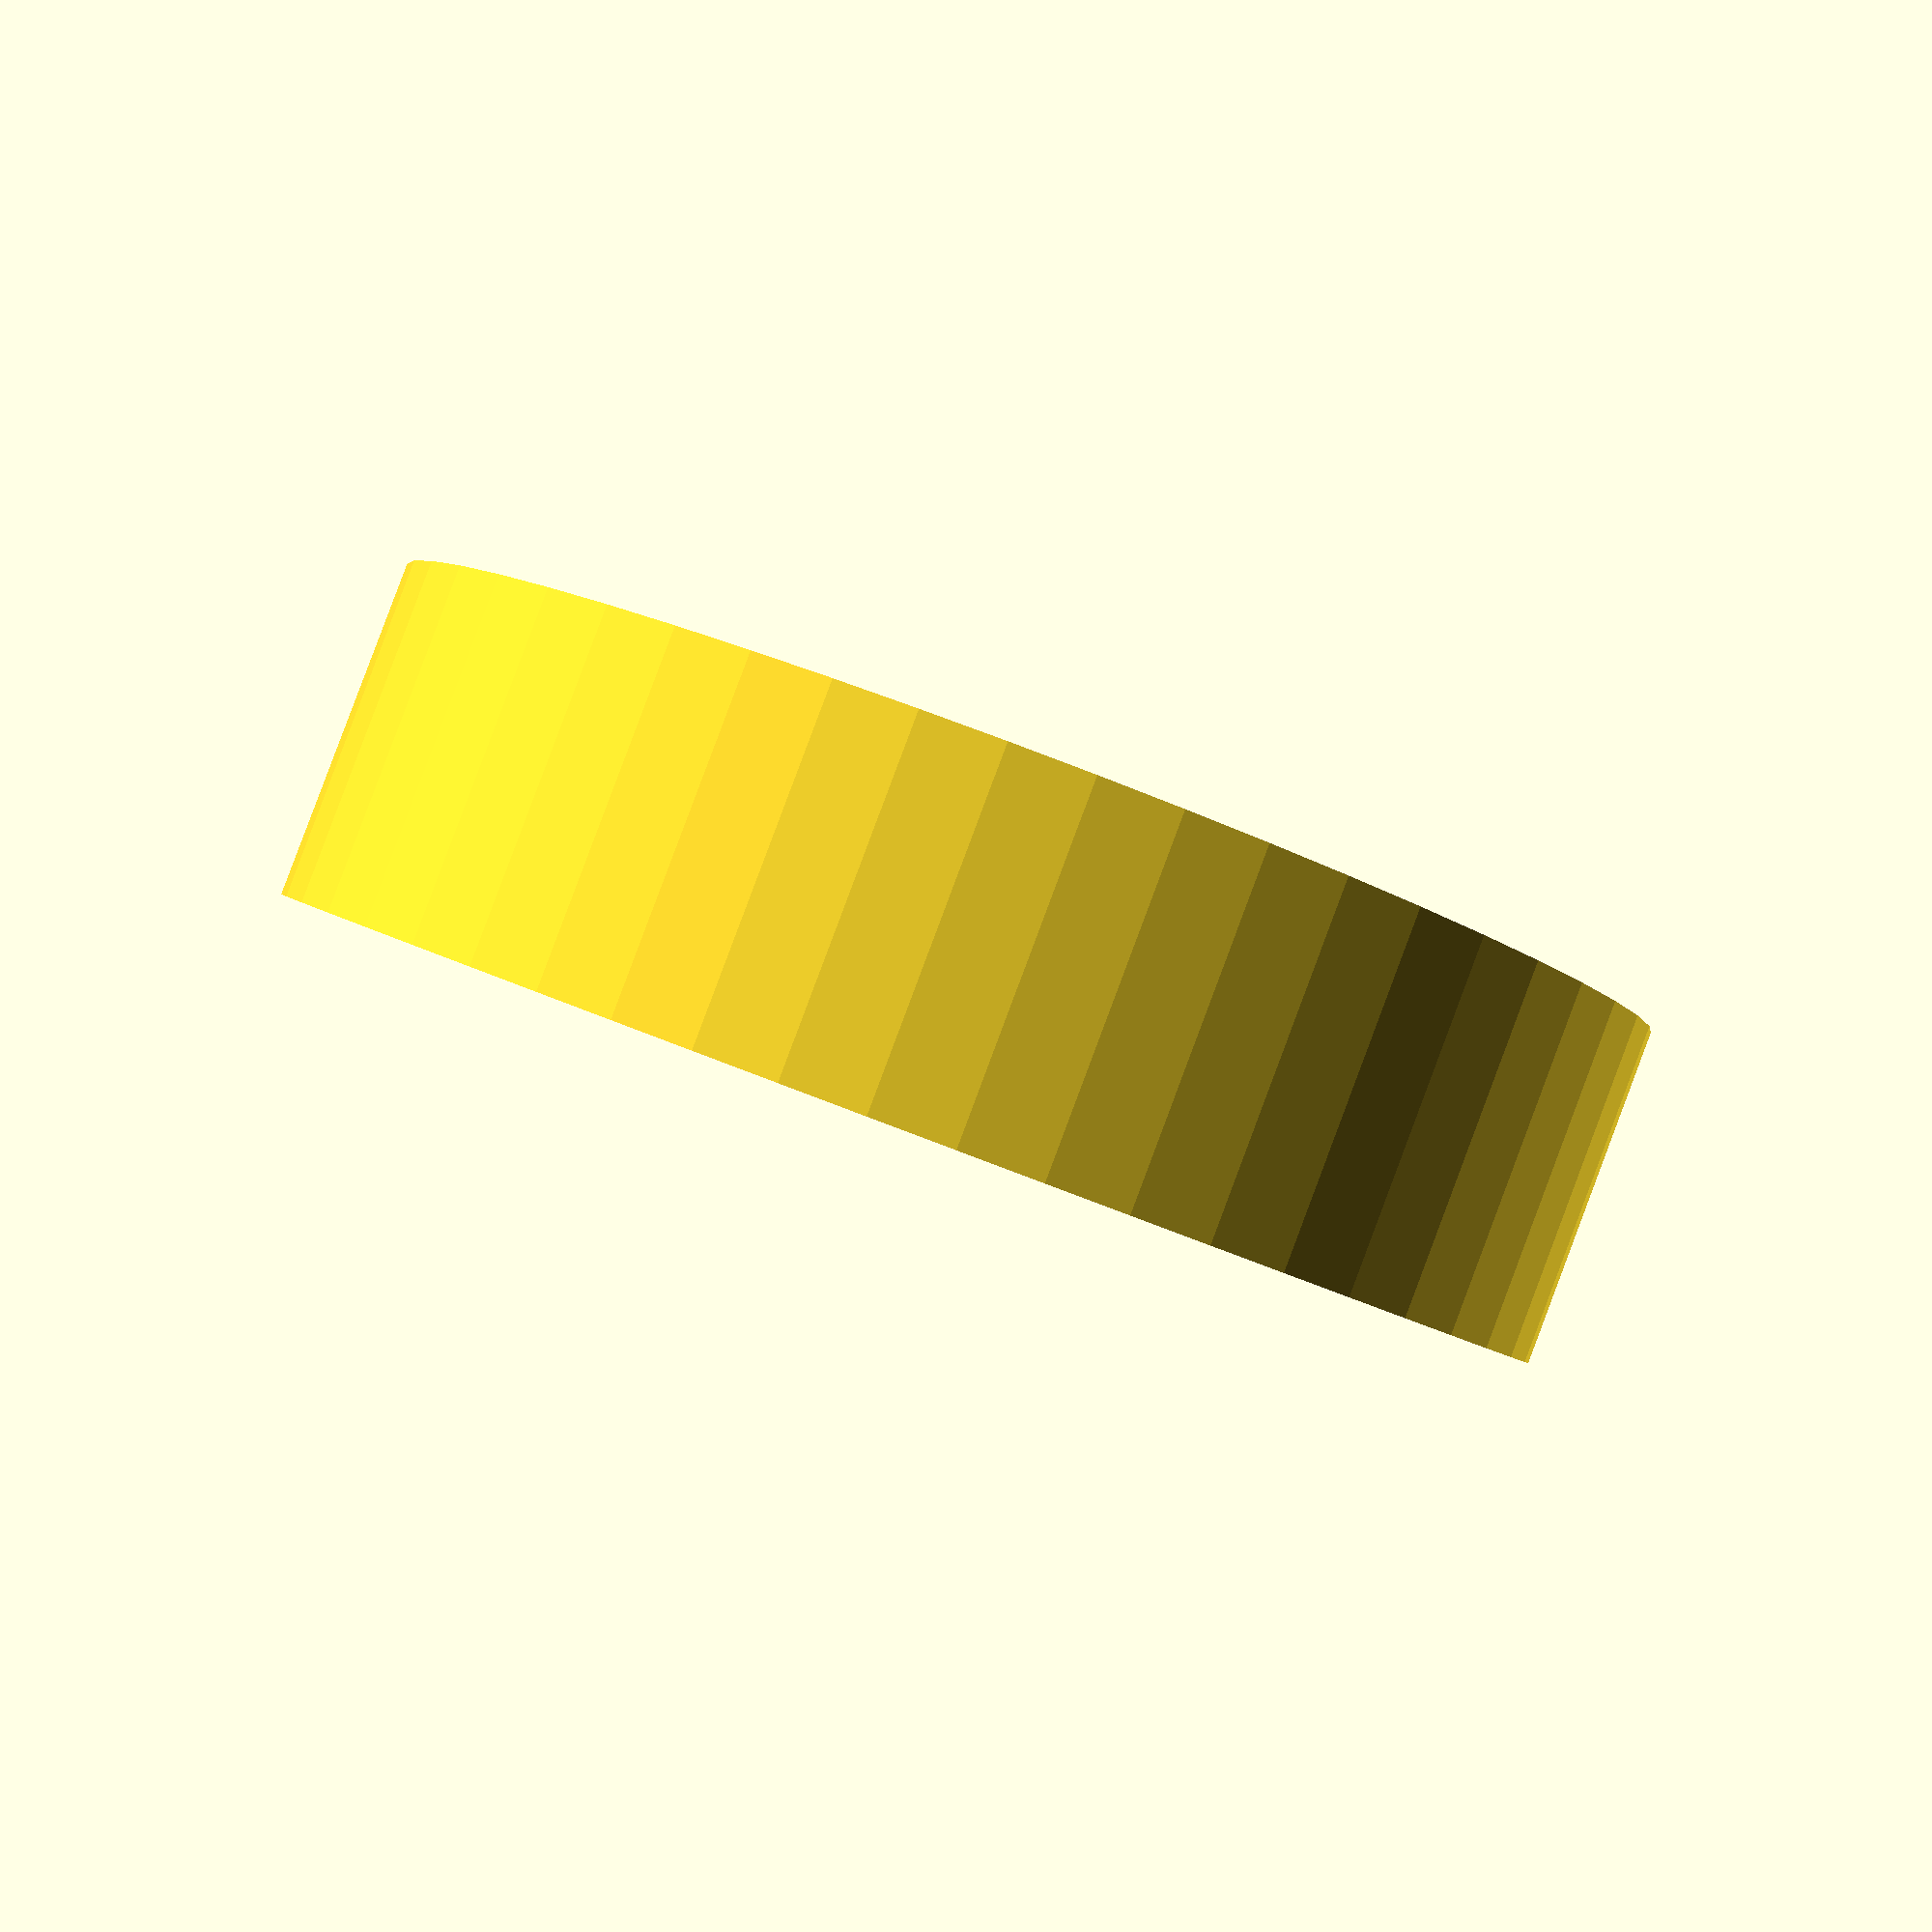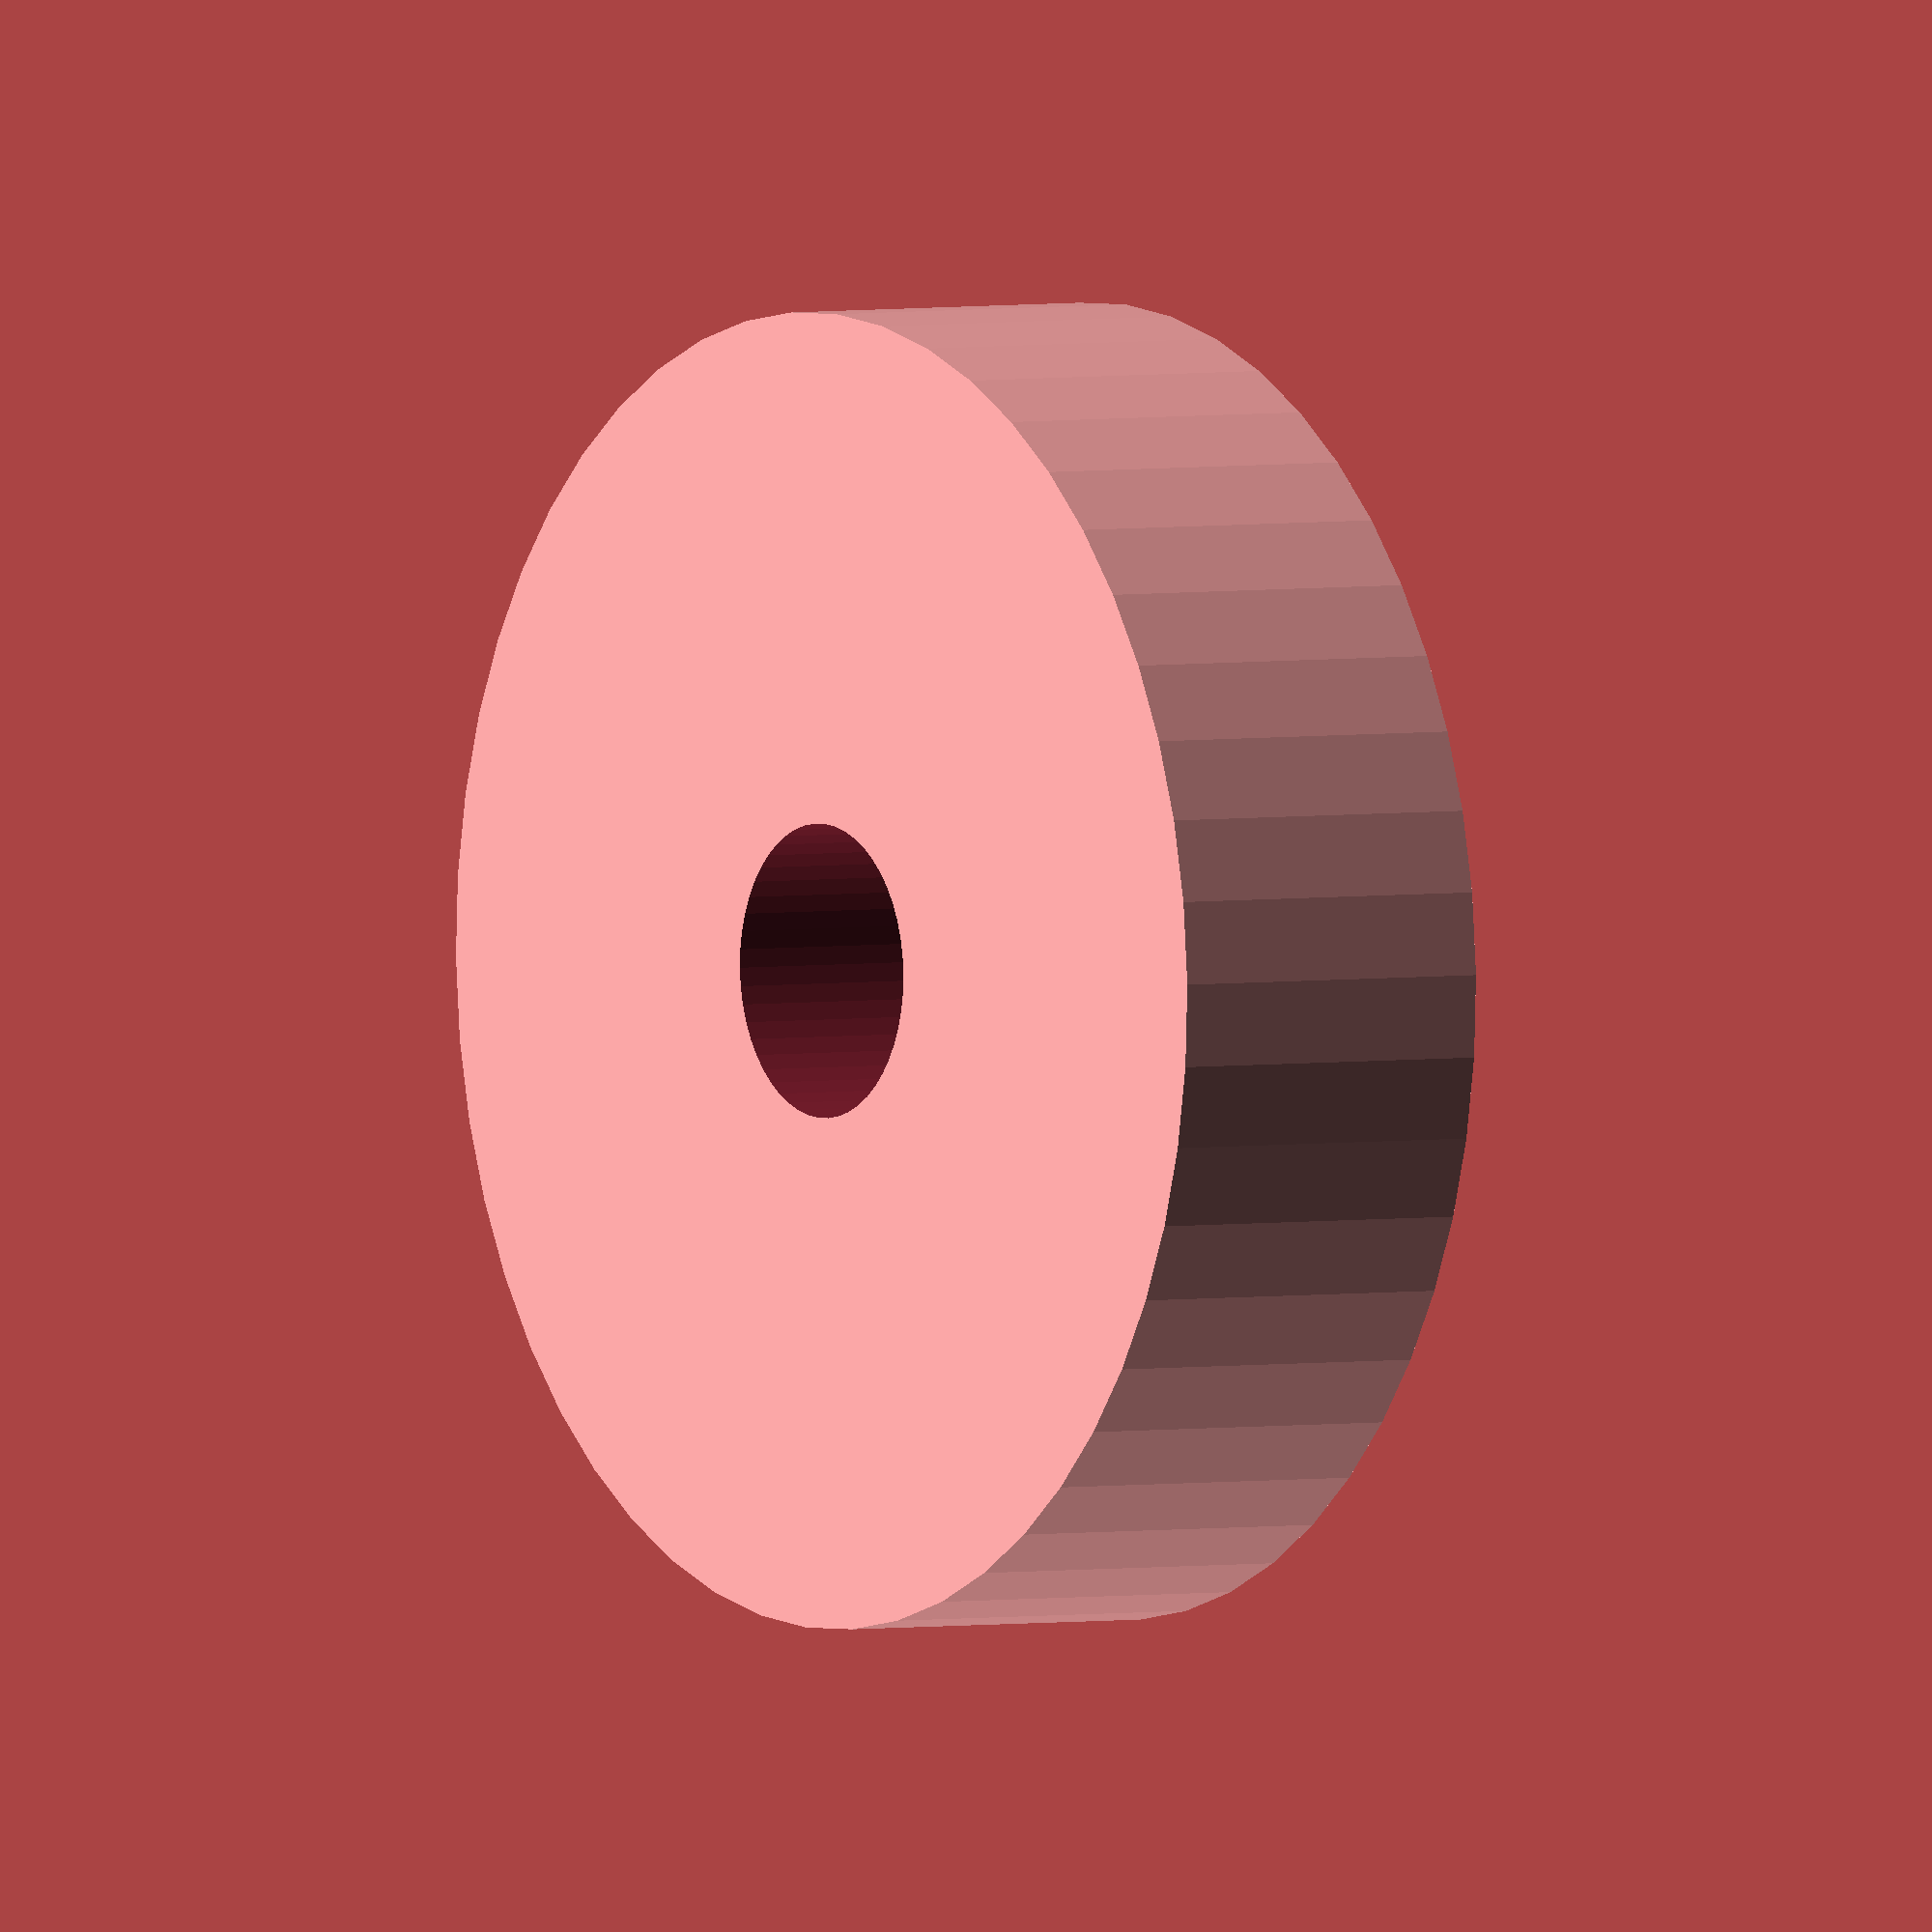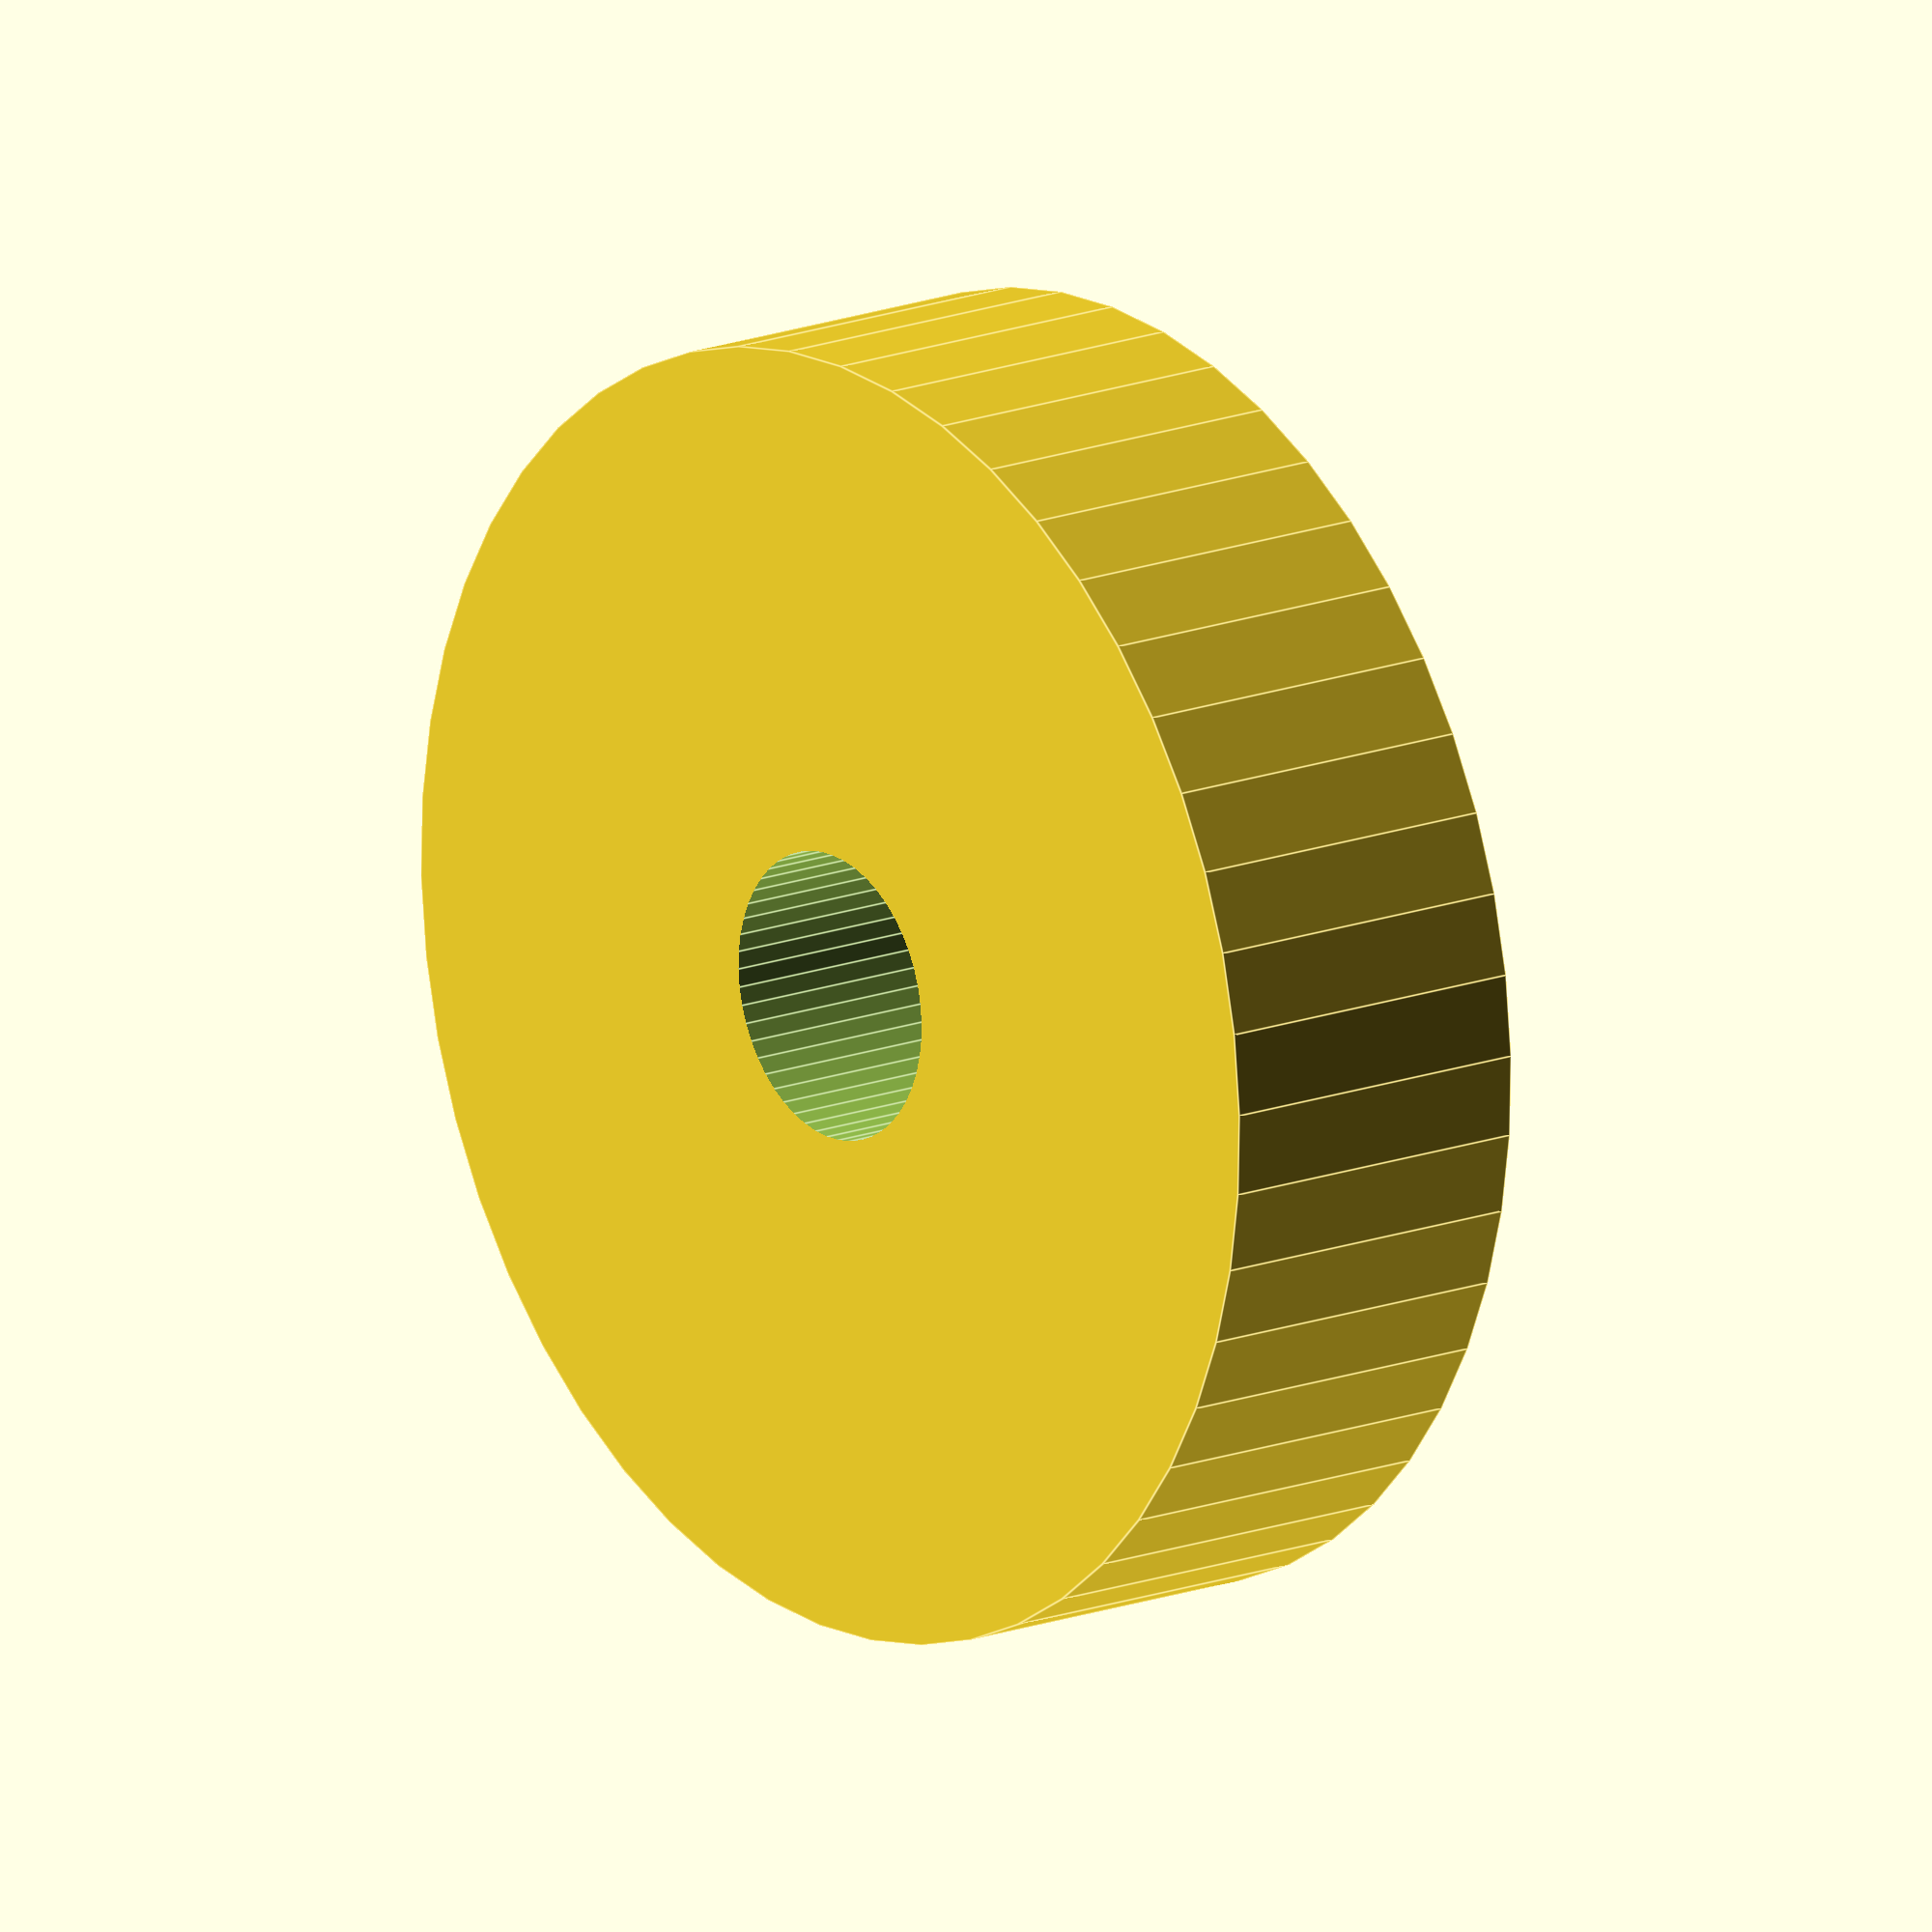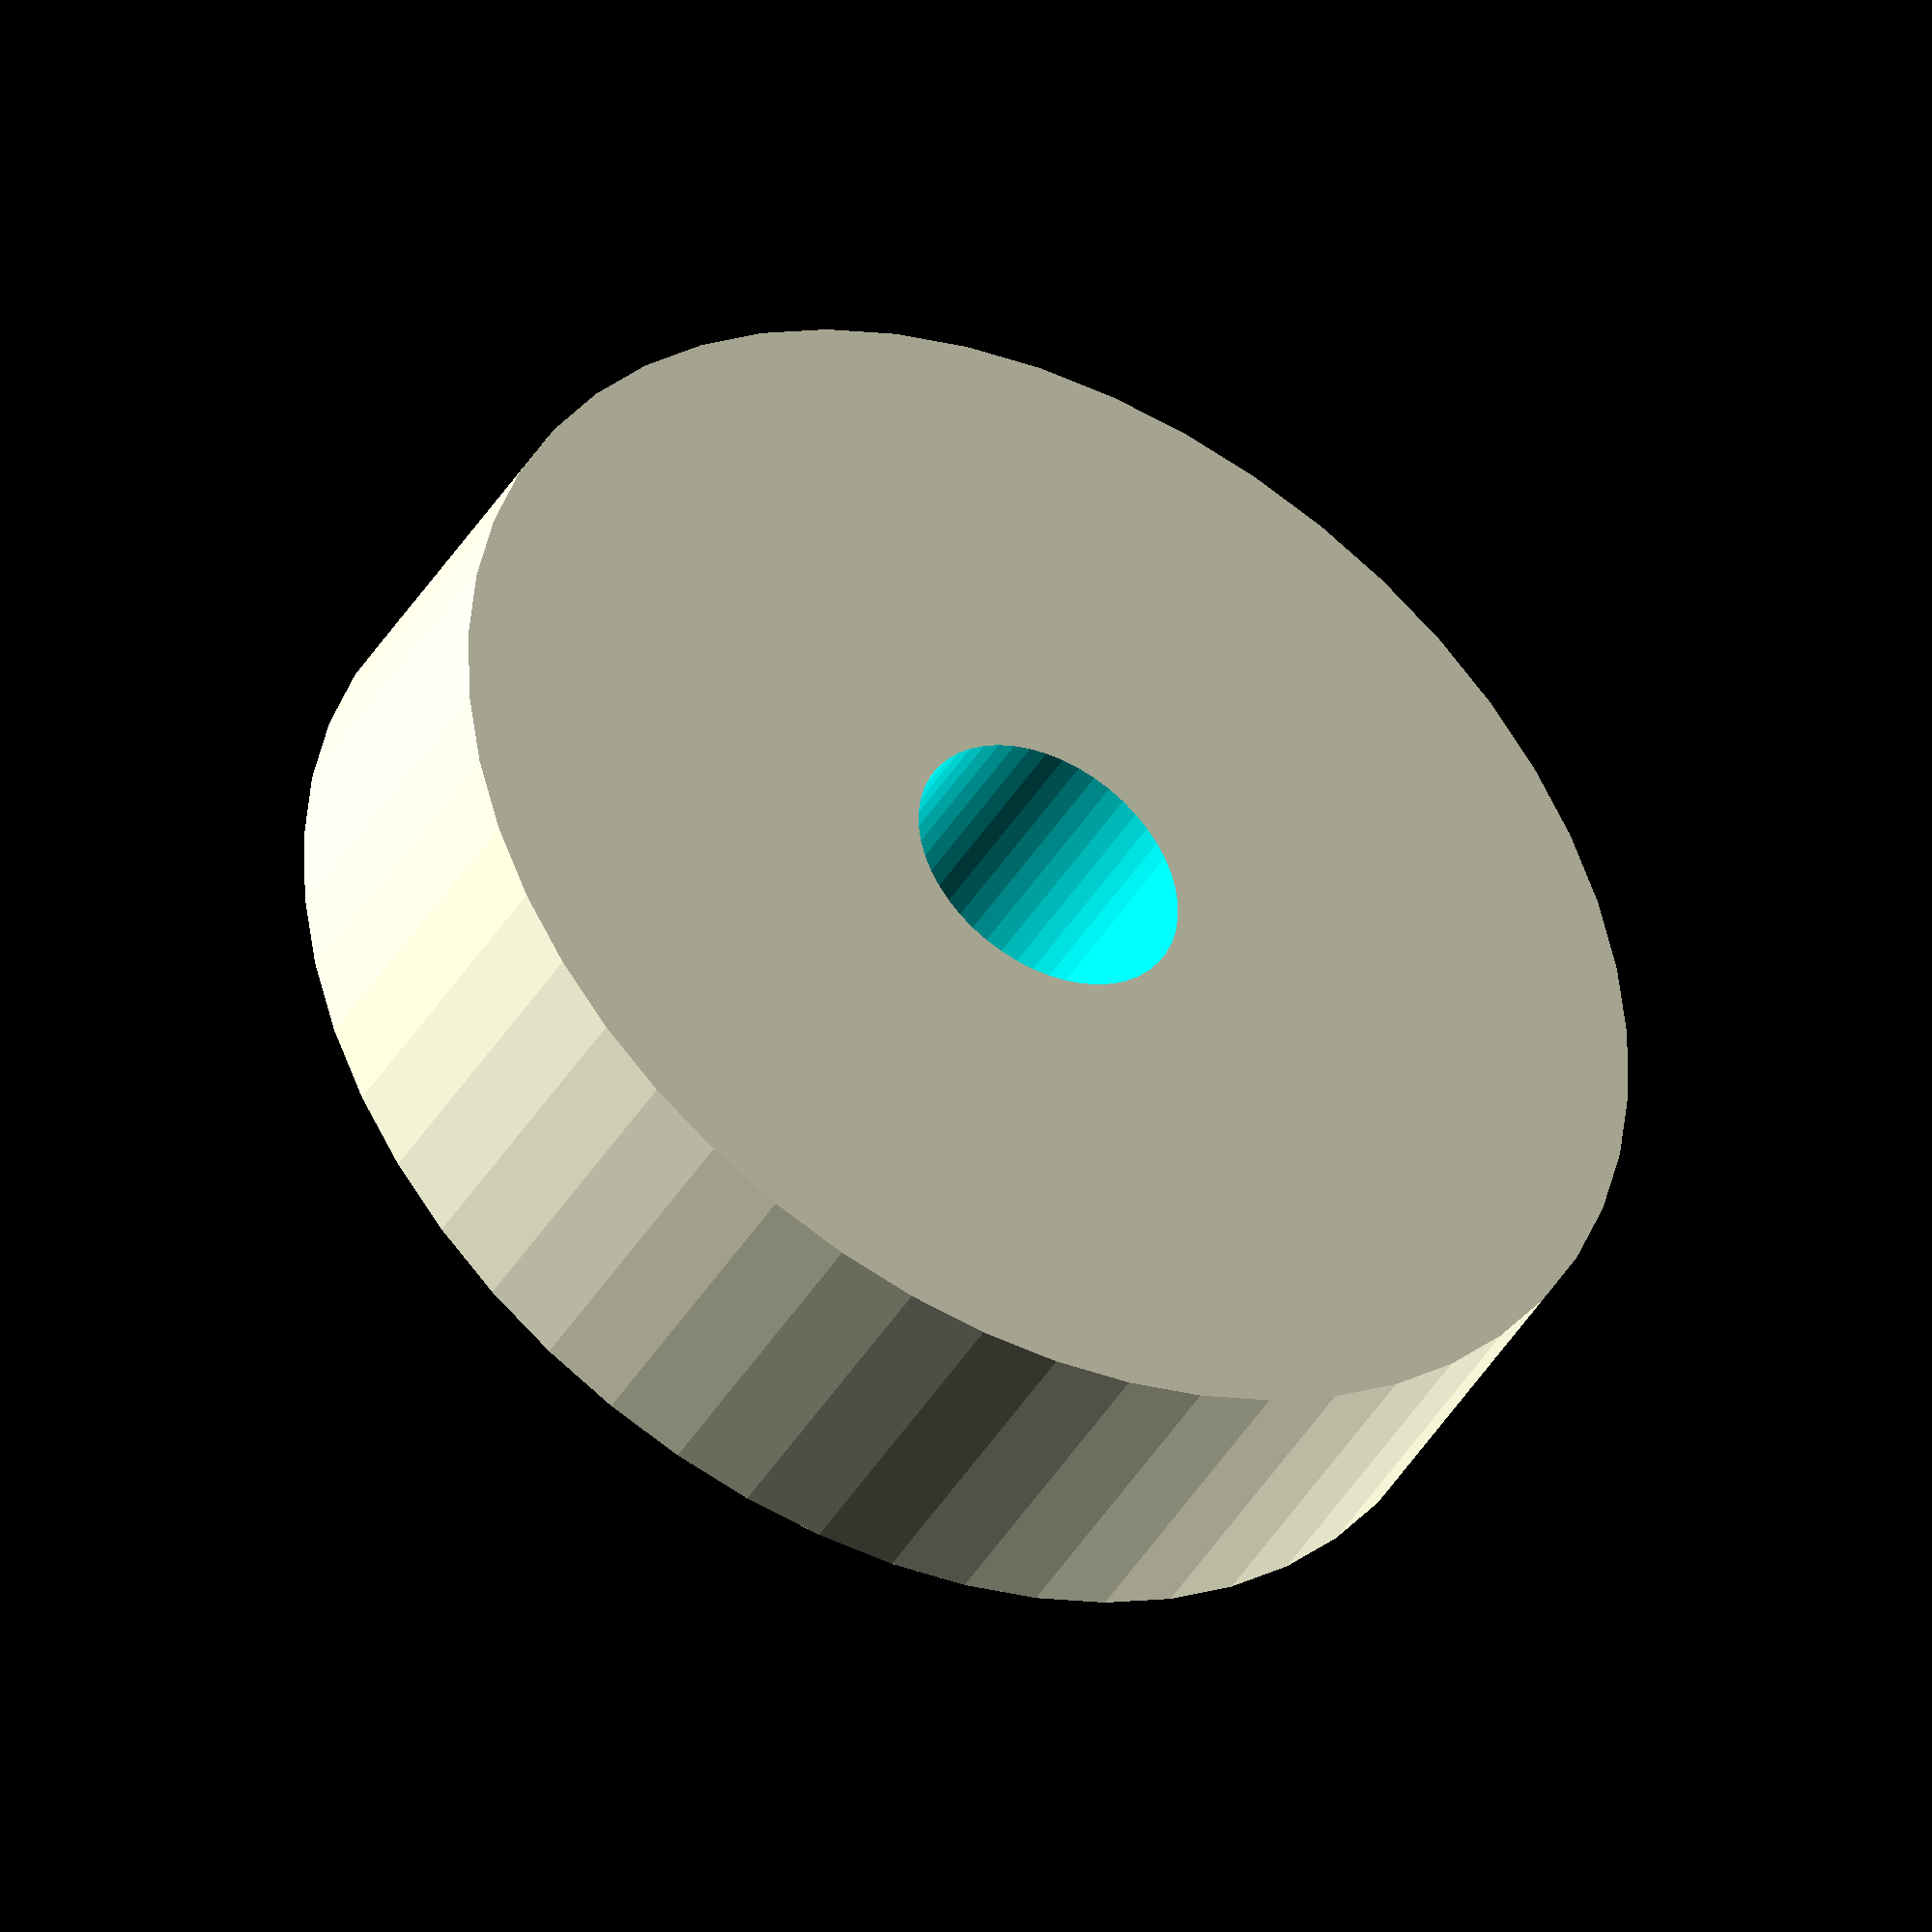
<openscad>
$fn = 50;


difference() {
	union() {
		translate(v = [0, 0, -5.0000000000]) {
			cylinder(h = 10, r = 19.0000000000);
		}
	}
	union() {
		translate(v = [0, 0, -100.0000000000]) {
			cylinder(h = 200, r = 4.2500000000);
		}
	}
}
</openscad>
<views>
elev=92.0 azim=214.7 roll=339.4 proj=p view=wireframe
elev=357.1 azim=330.0 roll=56.3 proj=o view=wireframe
elev=163.9 azim=88.5 roll=308.4 proj=o view=edges
elev=41.5 azim=306.8 roll=151.7 proj=o view=solid
</views>
